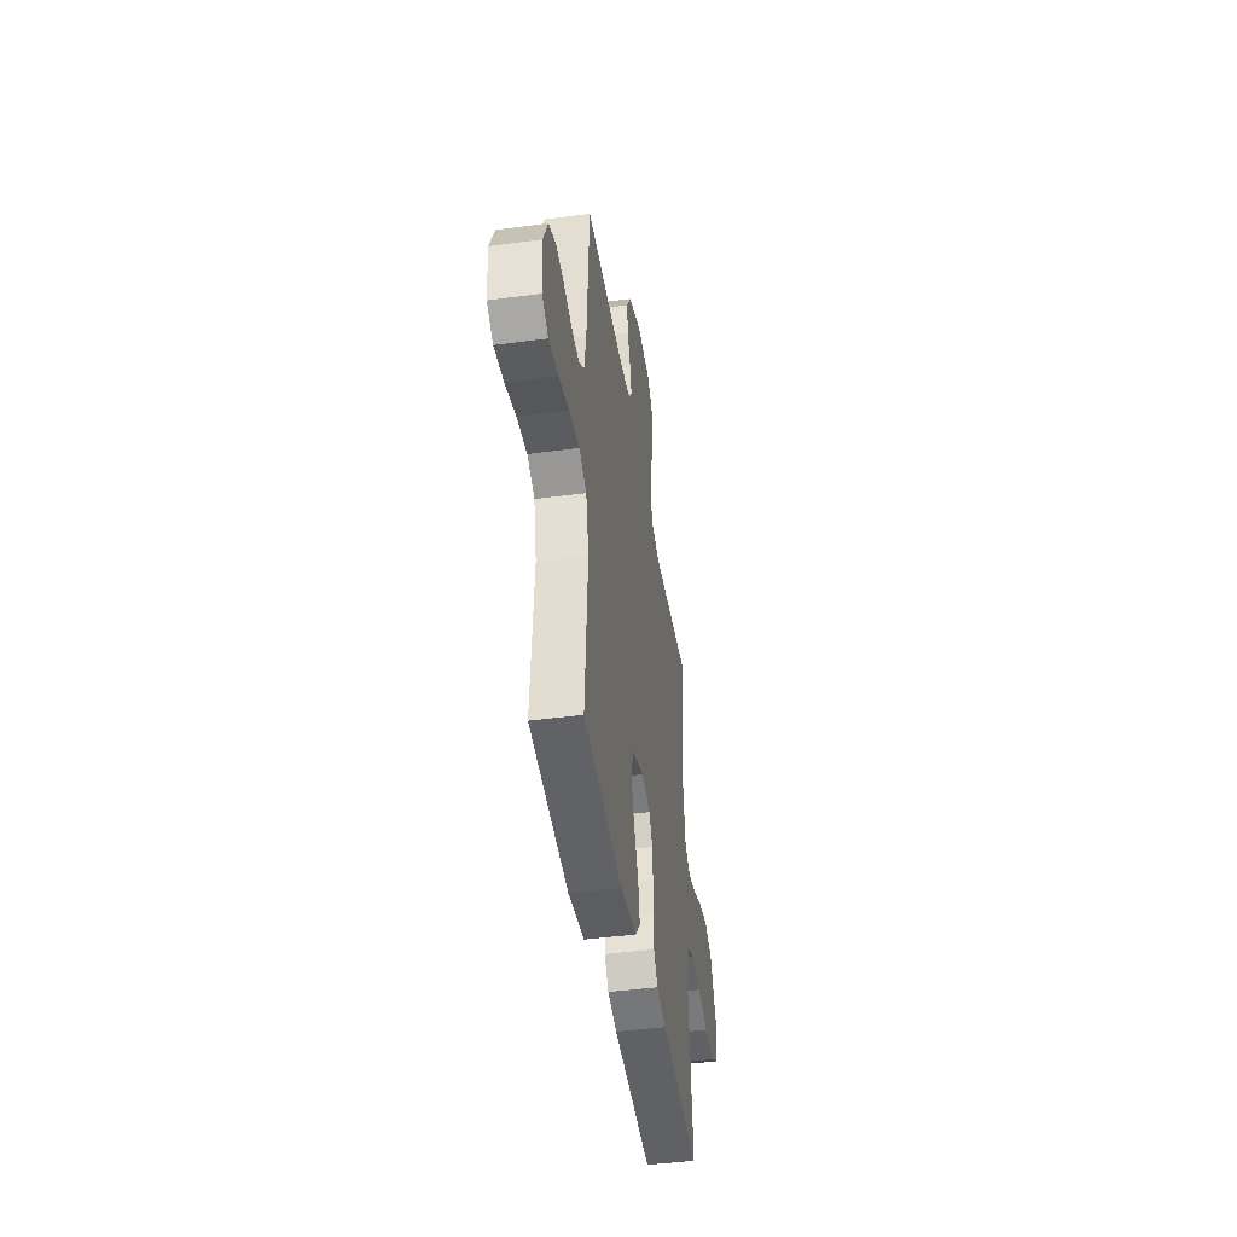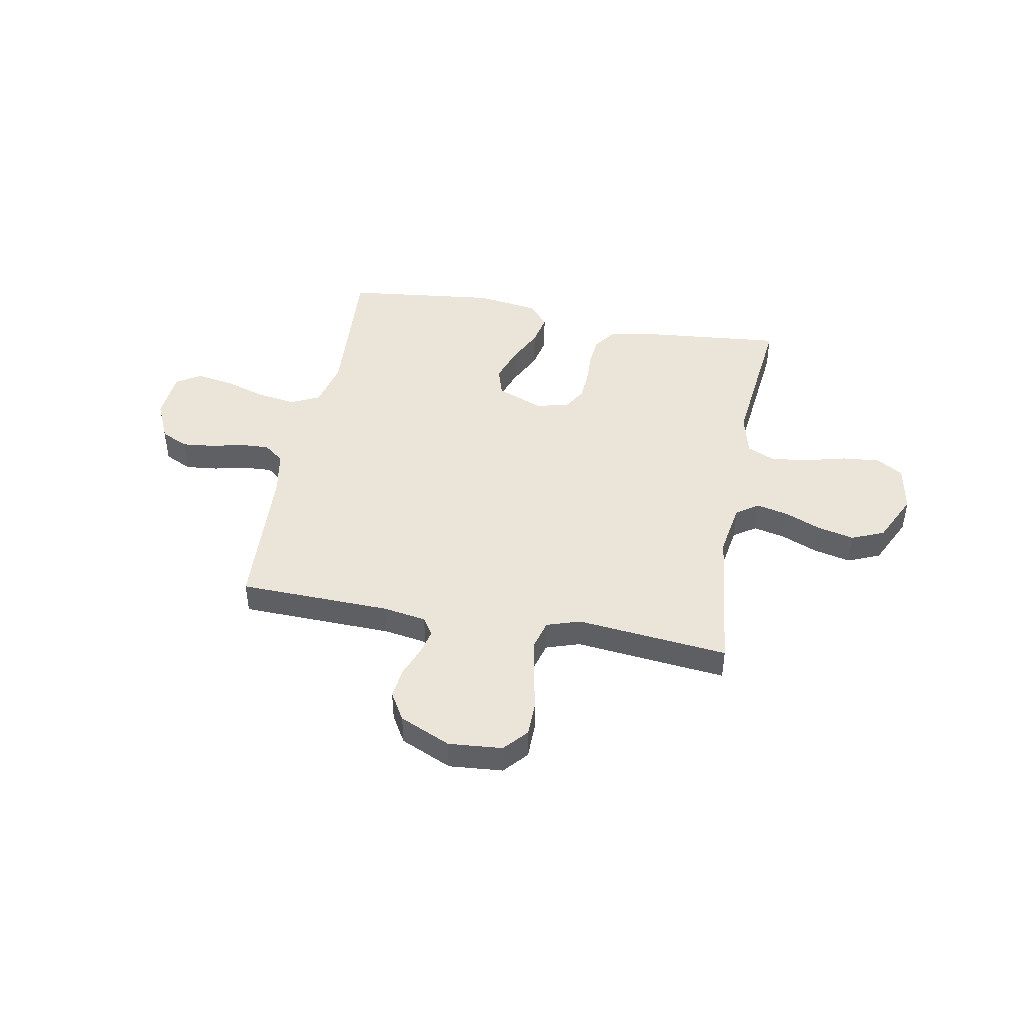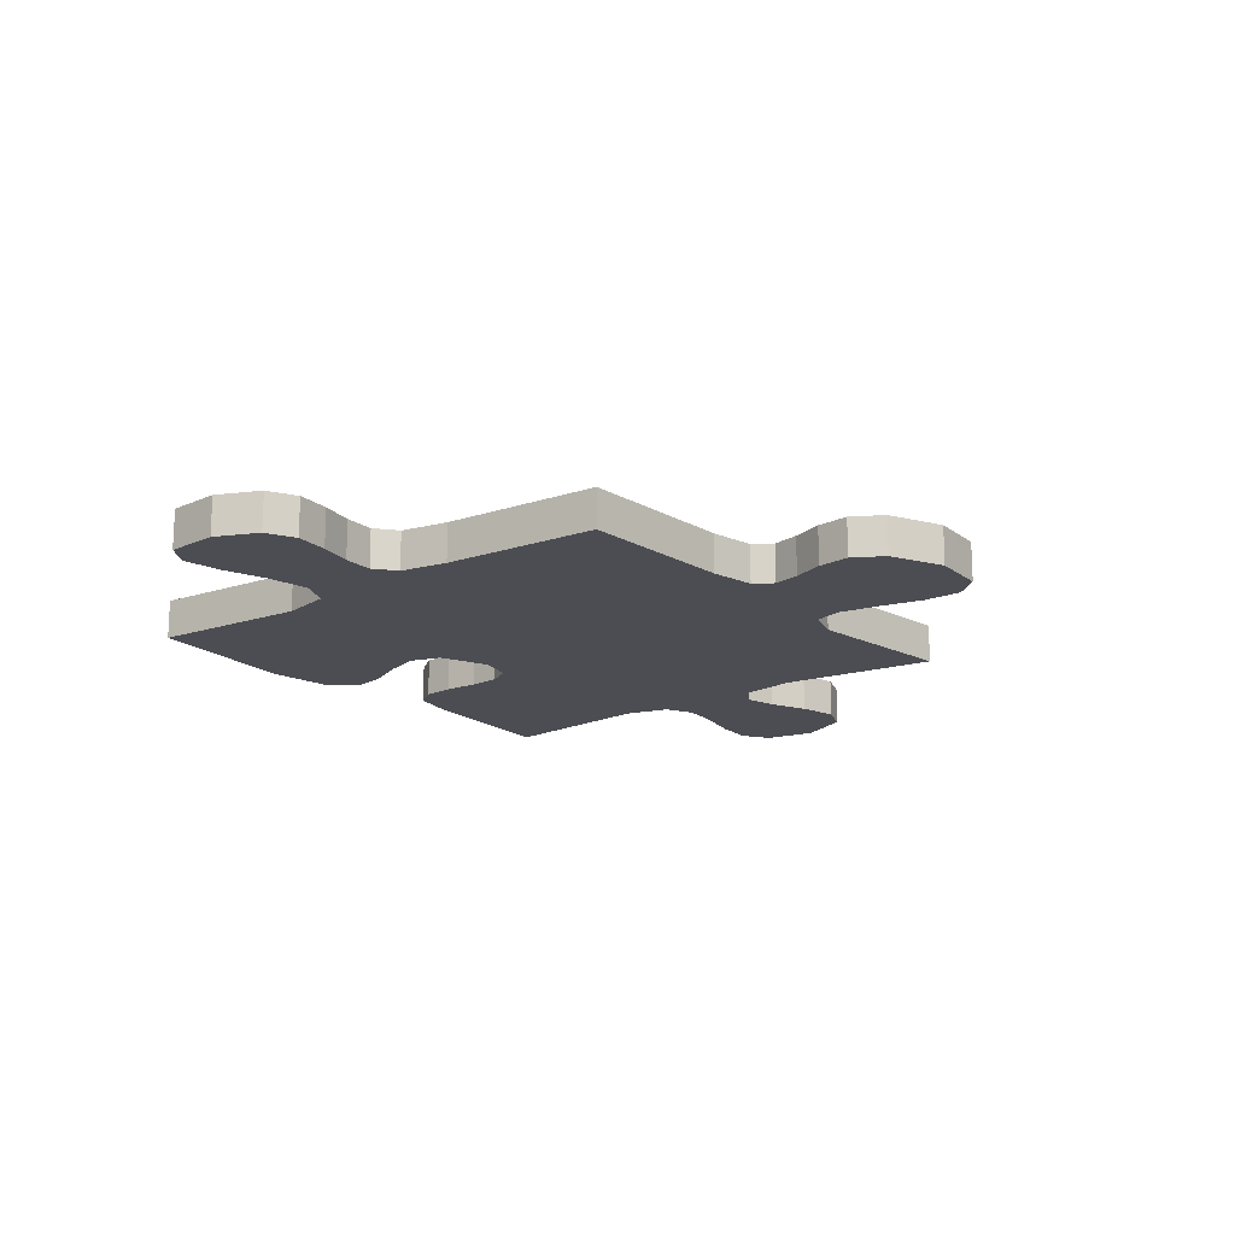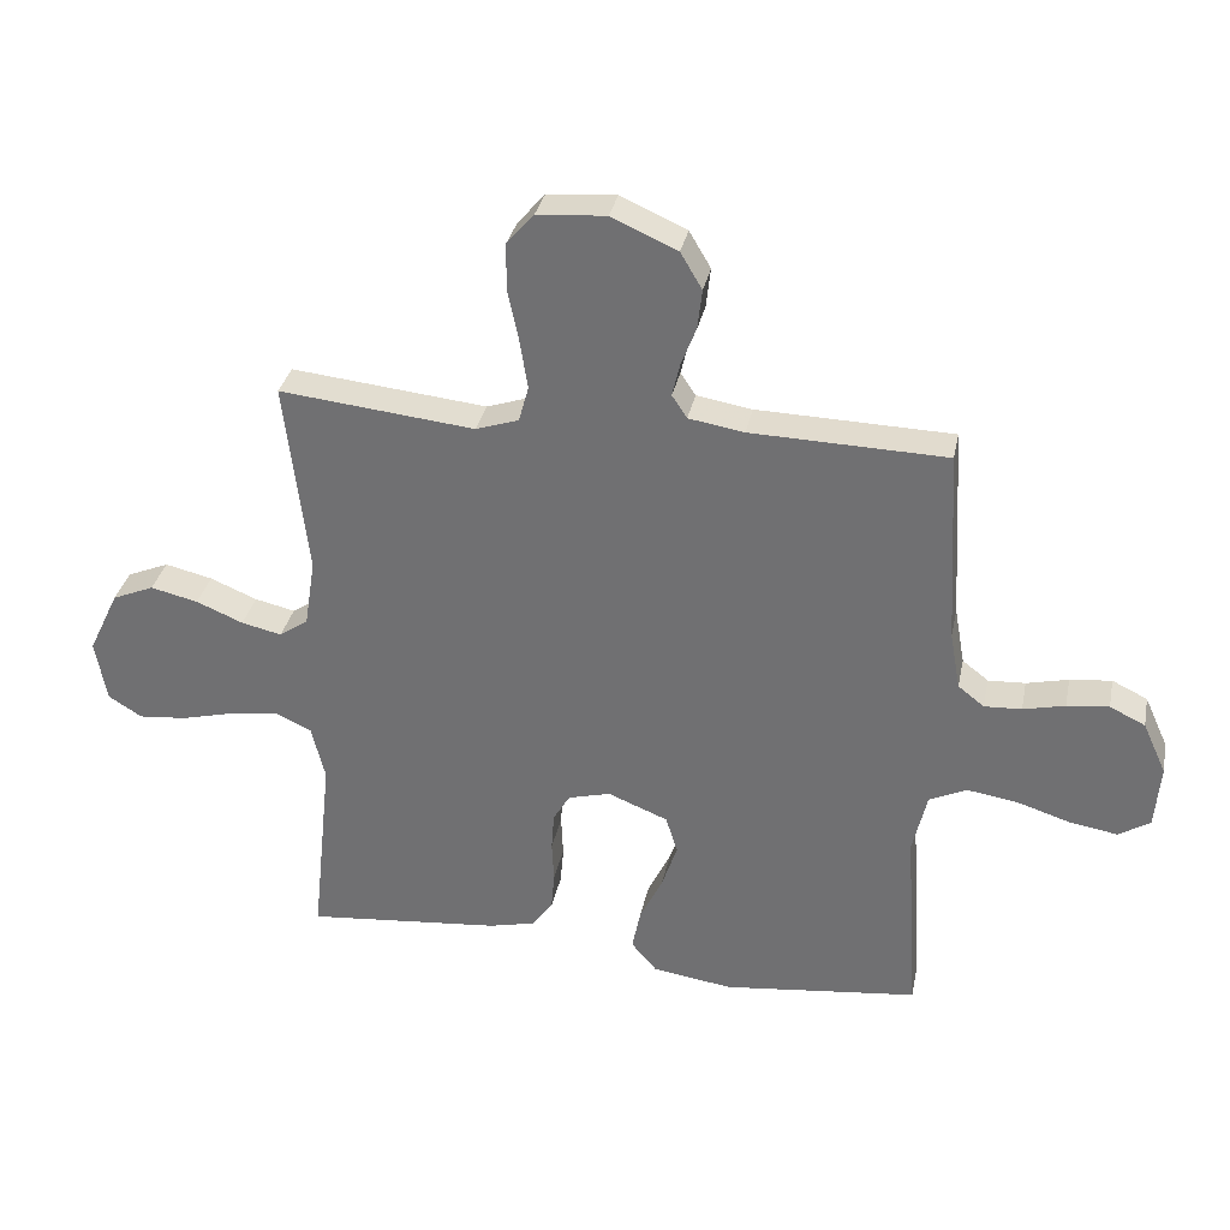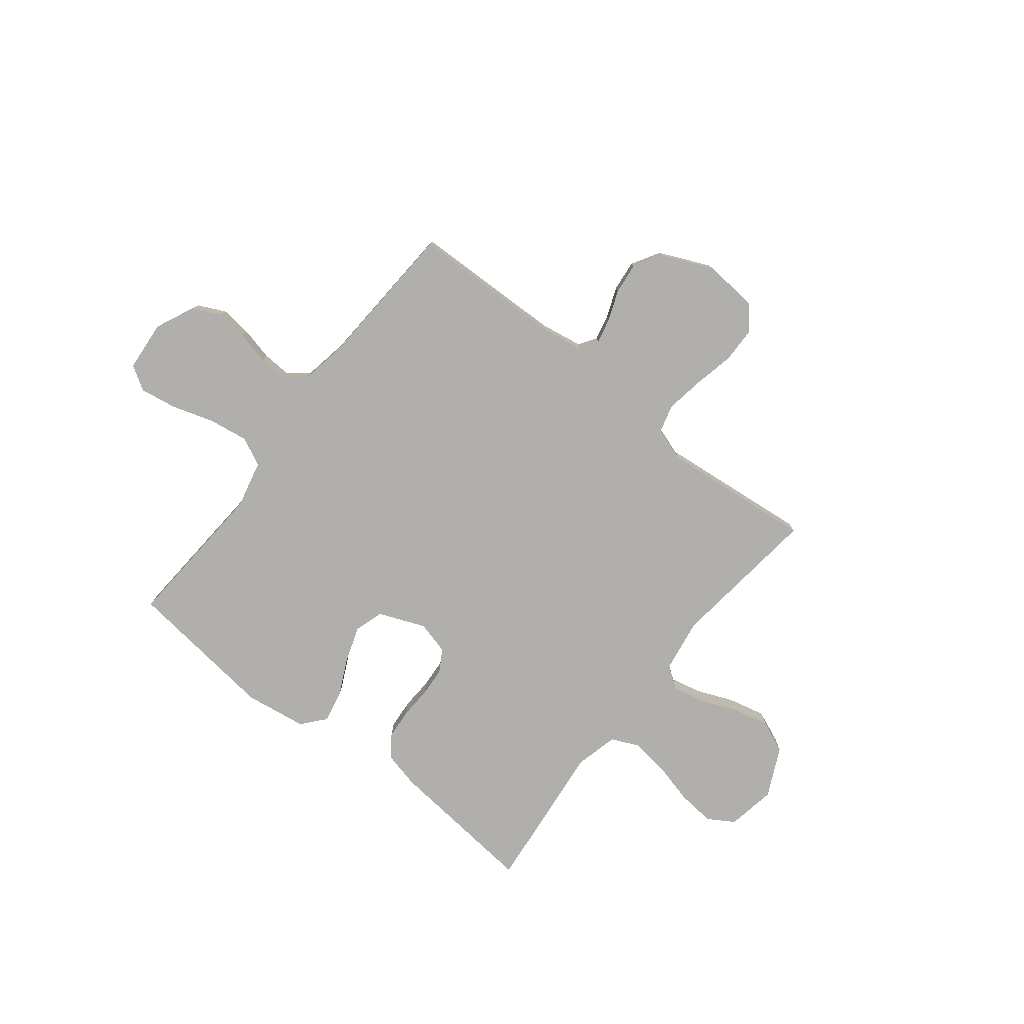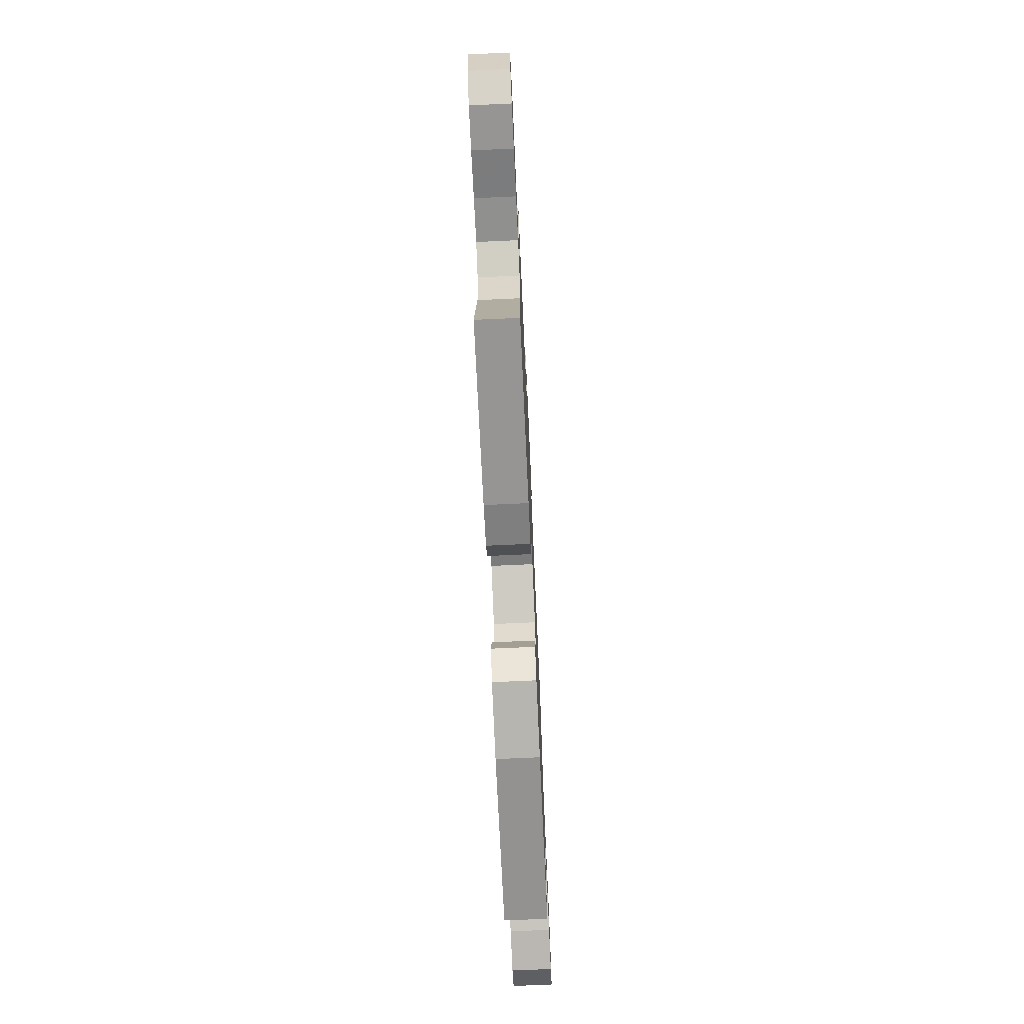
<metadata>
{"format":"obj","ext":"obj","renderer":"f3d","projection":"perspective","resolution":1024,"background":"white","views":[{"elev":-44.1,"azim":-81.1,"up":"+Z"},{"elev":44.7,"azim":10.6,"up":"+Y"},{"elev":-16.3,"azim":-51.6,"up":"+Y"},{"elev":33.1,"azim":-168.5,"up":"+Z"},{"elev":-78.1,"azim":-38.3,"up":"+Y"},{"elev":-73.0,"azim":92.6,"up":"+Z"}]}
</metadata>
<code>
v -0.5 0.07 0.5
v -0.2 0.07 0.508
v -0.115 0.07 0.522
v -0.092 0.07 0.557
v -0.104 0.07 0.608
v -0.127 0.07 0.667
v -0.134 0.07 0.728
v -0.101 0.07 0.784
v 0 0.07 0.829
v 0.106 0.07 0.82
v 0.147 0.07 0.773
v 0.148 0.07 0.702
v 0.131 0.07 0.622
v 0.119 0.07 0.546
v 0.134 0.07 0.491
v 0.2 0.07 0.469
v 0.5 0.07 0.5
v 0.465 0.07 0.2
v 0.482 0.07 0.094
v 0.526 0.07 0.064
v 0.588 0.07 0.078
v 0.66 0.07 0.108
v 0.733 0.07 0.125
v 0.797 0.07 0.098
v 0.844 0.07 0
v 0.827 0.07 -0.096
v 0.775 0.07 -0.128
v 0.701 0.07 -0.121
v 0.619 0.07 -0.1
v 0.544 0.07 -0.09
v 0.489 0.07 -0.115
v 0.468 0.07 -0.2
v 0.5 0.07 -0.5
v 0.2 0.07 -0.471
v 0.128 0.07 -0.454
v 0.097 0.07 -0.411
v 0.092 0.07 -0.352
v 0.095 0.07 -0.288
v 0.091 0.07 -0.23
v 0.065 0.07 -0.186
v 0 0.07 -0.169
v -0.092 0.07 -0.206
v -0.11 0.07 -0.264
v -0.086 0.07 -0.335
v -0.051 0.07 -0.407
v -0.038 0.07 -0.471
v -0.077 0.07 -0.517
v -0.2 0.07 -0.535
v -0.5 0.07 -0.5
v -0.48 0.07 -0.2
v -0.502 0.07 -0.105
v -0.559 0.07 -0.078
v -0.637 0.07 -0.09
v -0.719 0.07 -0.116
v -0.792 0.07 -0.128
v -0.84 0.07 -0.098
v -0.848 0.07 0
v -0.812 0.07 0.079
v -0.758 0.07 0.105
v -0.694 0.07 0.098
v -0.63 0.07 0.083
v -0.573 0.07 0.08
v -0.533 0.07 0.111
v -0.517 0.07 0.2
v -0.5 0 0.5
v -0.2 0 0.508
v -0.115 0 0.522
v -0.092 0 0.557
v -0.104 0 0.608
v -0.127 0 0.667
v -0.134 0 0.728
v -0.101 0 0.784
v 0 0 0.829
v 0.106 0 0.82
v 0.147 0 0.773
v 0.148 0 0.702
v 0.131 0 0.622
v 0.119 0 0.546
v 0.134 0 0.491
v 0.2 0 0.469
v 0.5 0 0.5
v 0.465 0 0.2
v 0.482 0 0.094
v 0.526 0 0.064
v 0.588 0 0.078
v 0.66 0 0.108
v 0.733 0 0.125
v 0.797 0 0.098
v 0.844 0 0
v 0.827 0 -0.096
v 0.775 0 -0.128
v 0.701 0 -0.121
v 0.619 0 -0.1
v 0.544 0 -0.09
v 0.489 0 -0.115
v 0.468 0 -0.2
v 0.5 0 -0.5
v 0.2 0 -0.471
v 0.128 0 -0.454
v 0.097 0 -0.411
v 0.092 0 -0.352
v 0.095 0 -0.288
v 0.091 0 -0.23
v 0.065 0 -0.186
v 0 0 -0.169
v -0.092 0 -0.206
v -0.11 0 -0.264
v -0.086 0 -0.335
v -0.051 0 -0.407
v -0.038 0 -0.471
v -0.077 0 -0.517
v -0.2 0 -0.535
v -0.5 0 -0.5
v -0.48 0 -0.2
v -0.502 0 -0.105
v -0.559 0 -0.078
v -0.637 0 -0.09
v -0.719 0 -0.116
v -0.792 0 -0.128
v -0.84 0 -0.098
v -0.848 0 0
v -0.812 0 0.079
v -0.758 0 0.105
v -0.694 0 0.098
v -0.63 0 0.083
v -0.573 0 0.08
v -0.533 0 0.111
v -0.517 0 0.2
f 58 59 60 61
f 58 61 62
f 57 58 62
f 56 57 62
f 53 54 55 56
f 52 53 56 62
f 51 52 62 63
f 47 48 49 50
f 44 45 46 47
f 43 44 47 50
f 42 43 50 51
f 35 36 37 38
f 35 38 39
f 32 33 34 35
f 31 32 35 39
f 30 31 39 40
f 26 27 28 29
f 26 29 30
f 25 26 30
f 21 22 23 24
f 20 21 24 25
f 16 17 18
f 15 16 18 19
f 10 11 12 13
f 10 13 14
f 9 10 14
f 8 9 14 15
f 5 6 7 8
f 4 5 8 15
f 64 1 2
f 64 2 3
f 63 64 3
f 41 42 51 63
f 41 63 3
f 20 25 30 40
f 19 20 40 41
f 15 19 41
f 3 4 15 41
f 125 124 123 122
f 126 125 122
f 126 122 121
f 126 121 120
f 120 119 118 117
f 126 120 117 116
f 127 126 116 115
f 114 113 112 111
f 111 110 109 108
f 114 111 108 107
f 115 114 107 106
f 102 101 100 99
f 103 102 99
f 99 98 97 96
f 103 99 96 95
f 104 103 95 94
f 93 92 91 90
f 94 93 90
f 94 90 89
f 88 87 86 85
f 89 88 85 84
f 82 81 80
f 83 82 80 79
f 77 76 75 74
f 78 77 74
f 78 74 73
f 79 78 73 72
f 72 71 70 69
f 79 72 69 68
f 66 65 128
f 67 66 128
f 67 128 127
f 127 115 106 105
f 67 127 105
f 104 94 89 84
f 105 104 84 83
f 105 83 79
f 105 79 68 67
f 1 65 66 2
f 2 66 67 3
f 3 67 68 4
f 4 68 69 5
f 5 69 70 6
f 6 70 71 7
f 7 71 72 8
f 8 72 73 9
f 9 73 74 10
f 10 74 75 11
f 11 75 76 12
f 12 76 77 13
f 13 77 78 14
f 14 78 79 15
f 15 79 80 16
f 16 80 81 17
f 17 81 82 18
f 18 82 83 19
f 19 83 84 20
f 20 84 85 21
f 21 85 86 22
f 22 86 87 23
f 23 87 88 24
f 24 88 89 25
f 25 89 90 26
f 26 90 91 27
f 27 91 92 28
f 28 92 93 29
f 29 93 94 30
f 30 94 95 31
f 31 95 96 32
f 32 96 97 33
f 33 97 98 34
f 34 98 99 35
f 35 99 100 36
f 36 100 101 37
f 37 101 102 38
f 38 102 103 39
f 39 103 104 40
f 40 104 105 41
f 41 105 106 42
f 42 106 107 43
f 43 107 108 44
f 44 108 109 45
f 45 109 110 46
f 46 110 111 47
f 47 111 112 48
f 48 112 113 49
f 49 113 114 50
f 50 114 115 51
f 51 115 116 52
f 52 116 117 53
f 53 117 118 54
f 54 118 119 55
f 55 119 120 56
f 56 120 121 57
f 57 121 122 58
f 58 122 123 59
f 59 123 124 60
f 60 124 125 61
f 61 125 126 62
f 62 126 127 63
f 63 127 128 64
f 64 128 65 1

</code>
